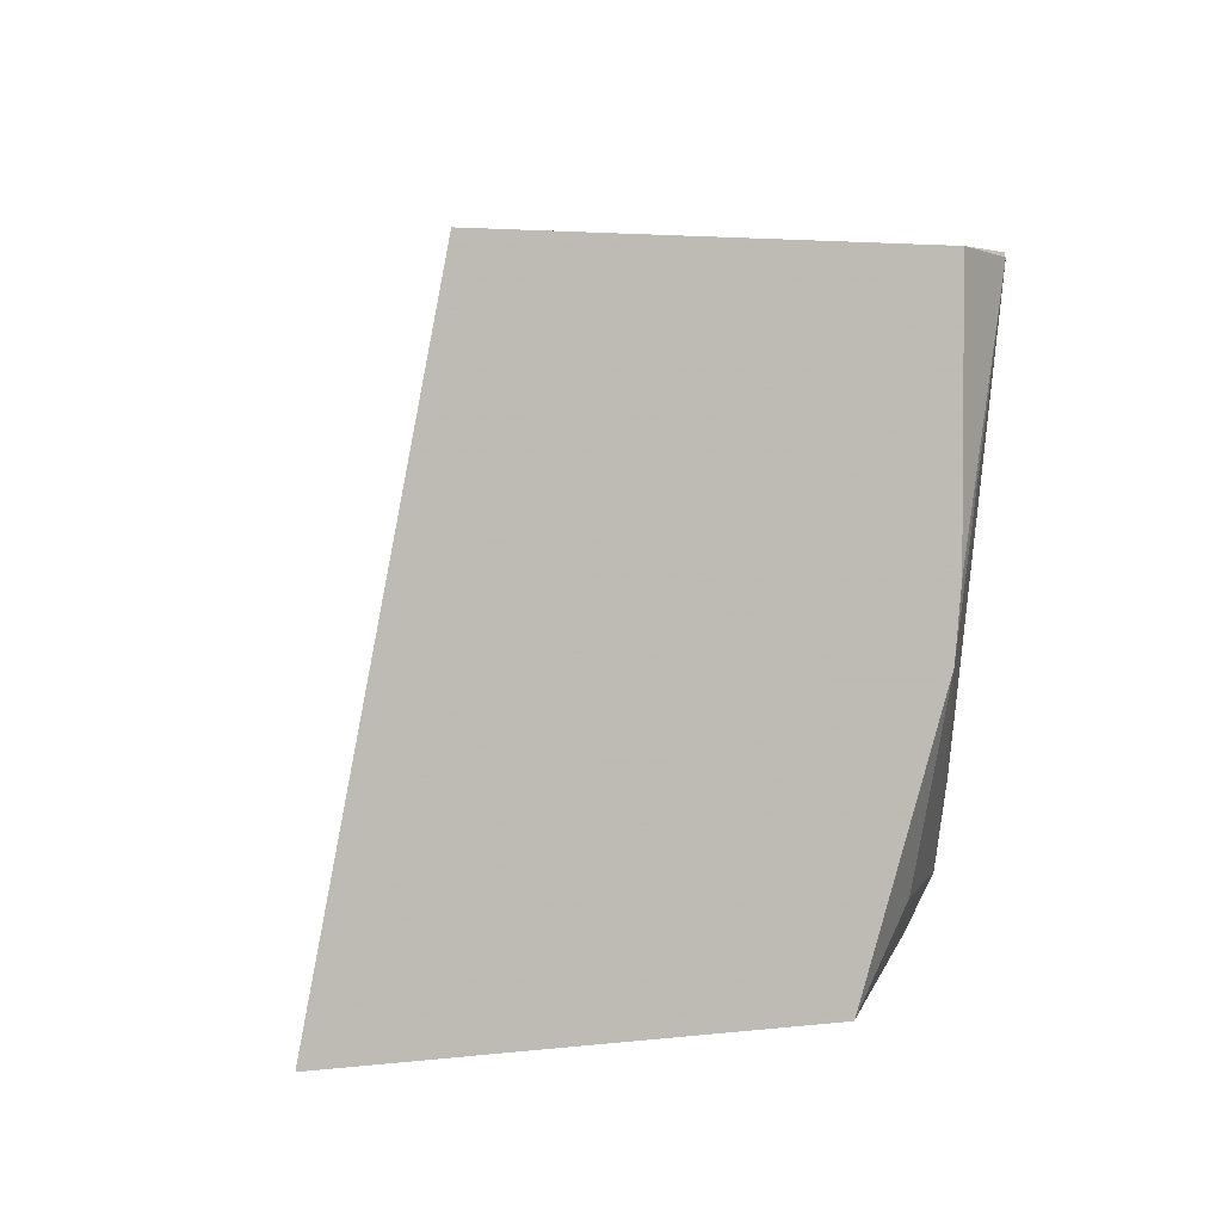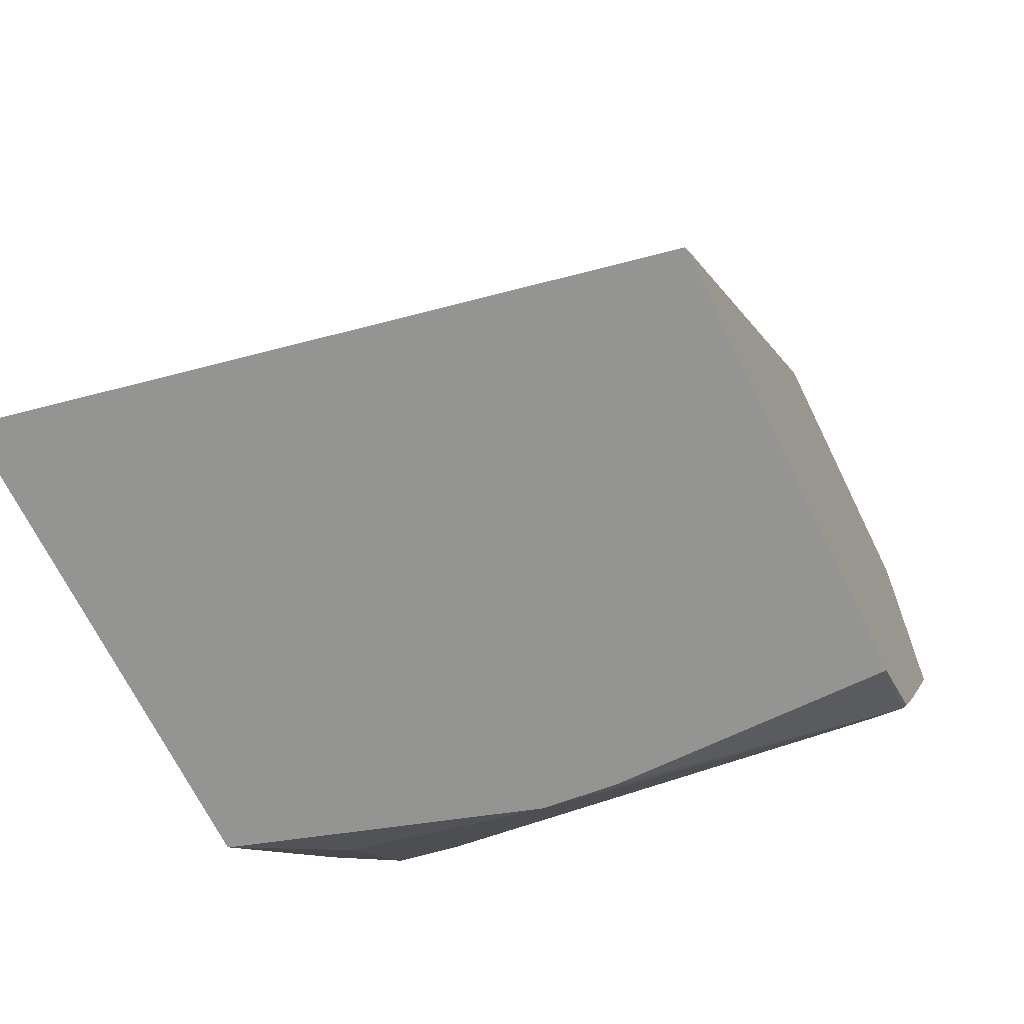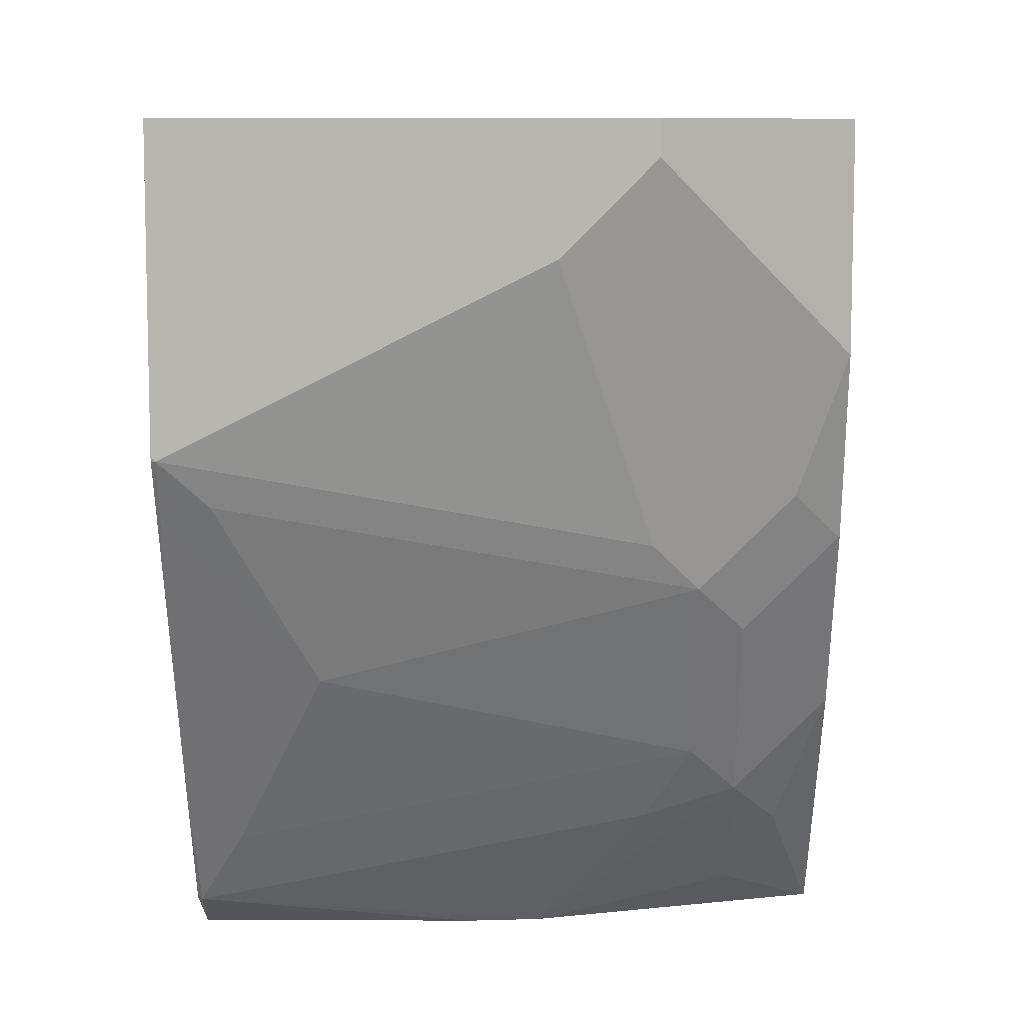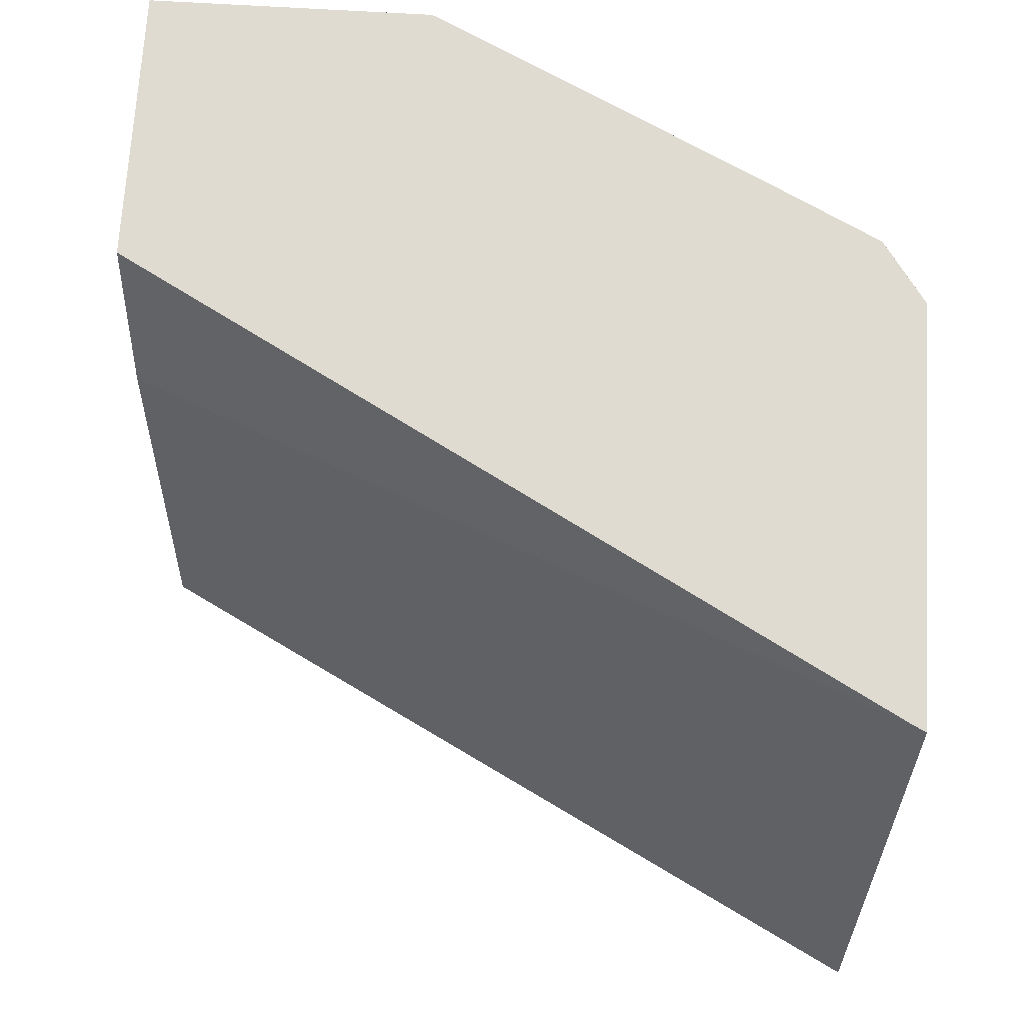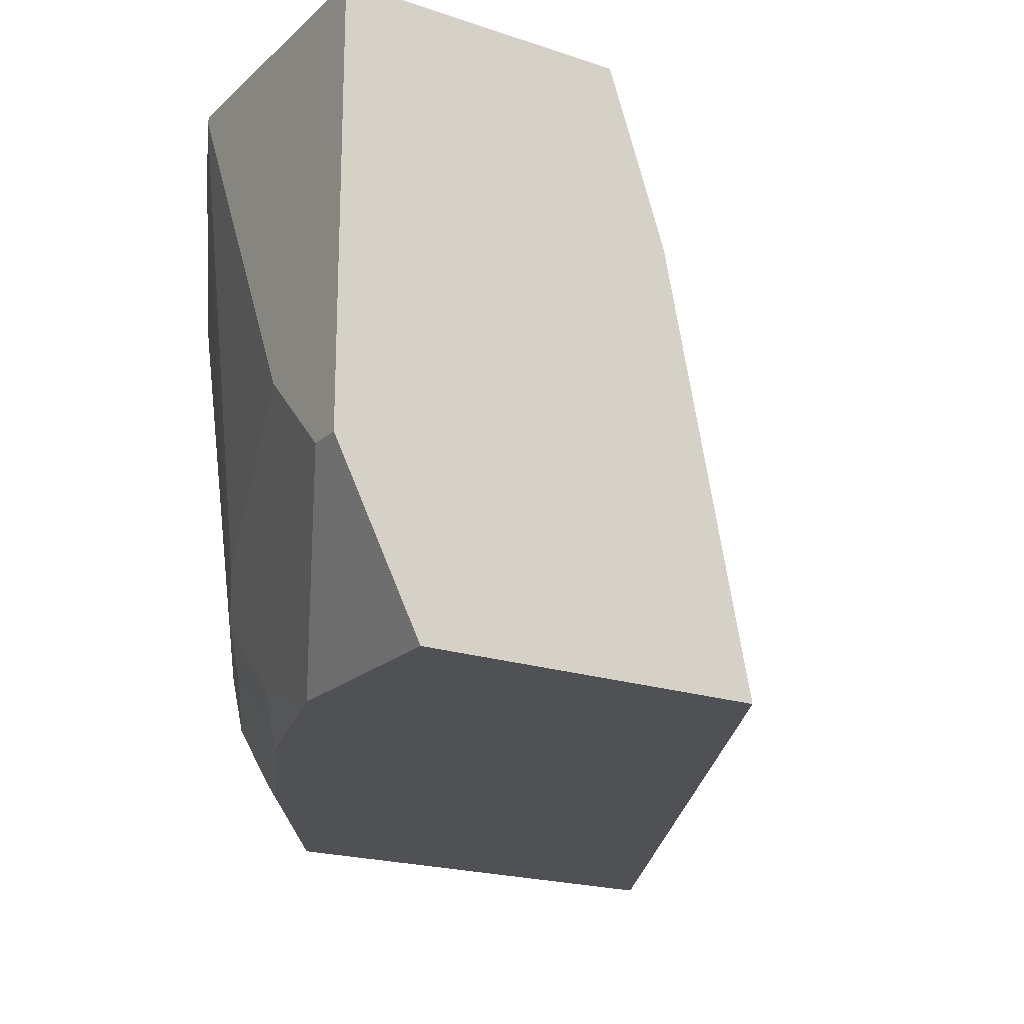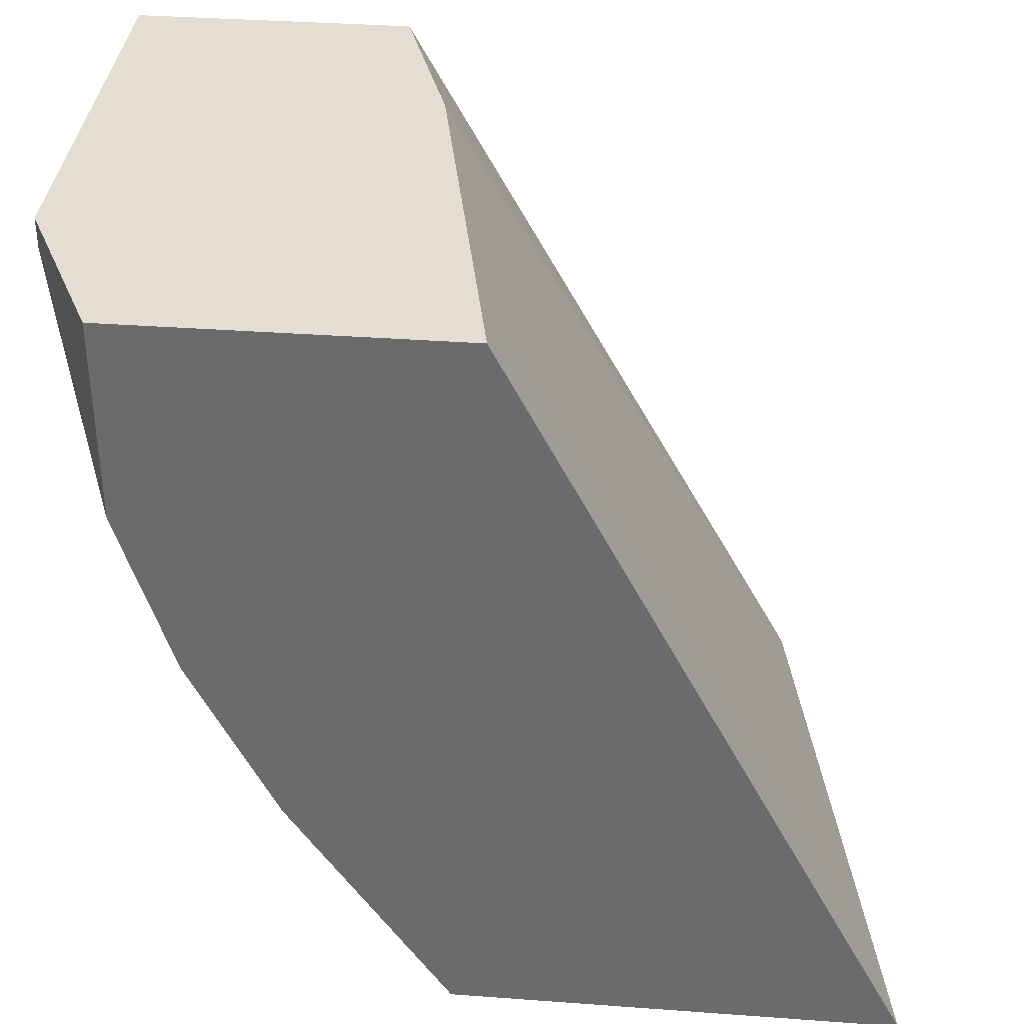
<metadata>
{"format":"obj","ext":"obj","renderer":"f3d","projection":"perspective","resolution":1024,"background":"white","views":[{"elev":3.0,"azim":-23.8,"up":"+Z"},{"elev":-67.0,"azim":-64.1,"up":"+Y"},{"elev":8.3,"azim":90.8,"up":"+Y"},{"elev":70.0,"azim":-86.6,"up":"+Z"},{"elev":-19.9,"azim":148.0,"up":"+Z"},{"elev":36.1,"azim":-174.5,"up":"+Y"}]}
</metadata>
<code>
v 0.8823 -0.02374 0.001908
v 0.8823 -0.1515 0.001908
v 0.8823 -0.02374 -0.1918
v 0.7549 -0.02374 0.001908
v 0.8818 -0.1537 0.001908
v 0.8823 -0.1535 -1.12e-06
v 0.8823 -0.03838 -0.1918
v 0.8439 -0.02374 -0.2689
v 0.7288 -0.02374 -0.07675
v 0.5627 -0.3708 0.001908
v 0.8439 -0.2301 0.001908
v 0.8823 -0.07673 -0.1534
v 0.8062 -0.3056 0.001908
v 0.8695 -0.1791 -1.12e-06
v 0.8343 -0.2493 -0.05755
v 0.8727 -0.1726 -0.01919
v 0.8343 -0.211 -0.211
v 0.8439 -0.1918 -0.1918
v 0.8437 -0.1155 -0.2689
v 0.8439 -0.03838 -0.2689
v 0.6903 -0.02374 -0.2689
v 0.5057 -0.3764 -0.2689
v 0.5599 -0.3764 0.001908
v 0.7806 -0.3558 0.001908
v 0.78 -0.358 -1.12e-06
v 0.796 -0.326 -0.01919
v 0.796 -0.2877 -0.211
v 0.8343 -0.1726 -0.2493
v 0.7816 -0.3069 -0.2302
v 0.8199 -0.2301 -0.2302
v 0.8199 -0.1918 -0.2685
v 0.8198 -0.1914 -0.2689
v 0.709 -0.3764 -0.2689
v 0.7516 -0.3764 0.001908
v 0.7798 -0.3571 0.001908
v 0.7516 -0.3764 -0.1151
v 0.7486 -0.3764 -0.1462
v 0.78 -0.3197 -0.1918
v 0.7416 -0.358 -0.2302
v 0.7094 -0.3764 -0.2685
v 0.7576 -0.326 -0.2493
v 0.7811 -0.2689 -0.2689
v 0.7816 -0.2685 -0.2685
v 0.8197 -0.1918 -0.2689
f 22 36 34
f 22 37 36
f 22 40 37
f 22 33 40
f 19 31 32
f 19 28 31
f 17 31 28
f 17 30 31
f 17 29 30
f 13 25 15
f 17 19 18
f 17 28 19
f 15 27 17
f 15 26 27
f 15 25 26
f 15 17 16
f 13 15 14
f 22 34 23
f 17 27 29
f 24 35 25
f 29 42 43
f 25 35 34
f 40 42 41
f 37 40 39
f 33 42 40
f 31 43 44
f 31 44 32
f 29 31 30
f 29 43 31
f 29 41 42
f 42 44 43
f 29 40 41
f 29 37 39
f 29 38 37
f 27 38 29
f 26 38 27
f 25 38 26
f 25 37 38
f 25 36 37
f 25 34 36
f 29 39 40
f 13 24 25
f 4 9 10
f 10 22 23
f 1 5 2
f 1 11 5
f 1 13 11
f 1 24 13
f 1 35 24
f 1 34 35
f 1 23 34
f 1 10 23
f 1 4 10
f 1 9 4
f 1 21 9
f 1 3 8
f 1 7 3
f 1 12 7
f 1 6 12
f 1 2 6
f 12 18 19
f 2 5 6
f 3 7 20
f 1 8 21
f 5 11 6
f 10 21 22
f 3 20 8
f 9 21 10
f 8 22 21
f 8 42 33
f 8 44 42
f 8 32 44
f 8 19 32
f 8 20 19
f 8 33 22
f 7 12 19
f 6 18 12
f 6 17 18
f 6 16 17
f 6 15 16
f 6 14 15
f 6 11 13
f 7 19 20
f 6 13 14

</code>
